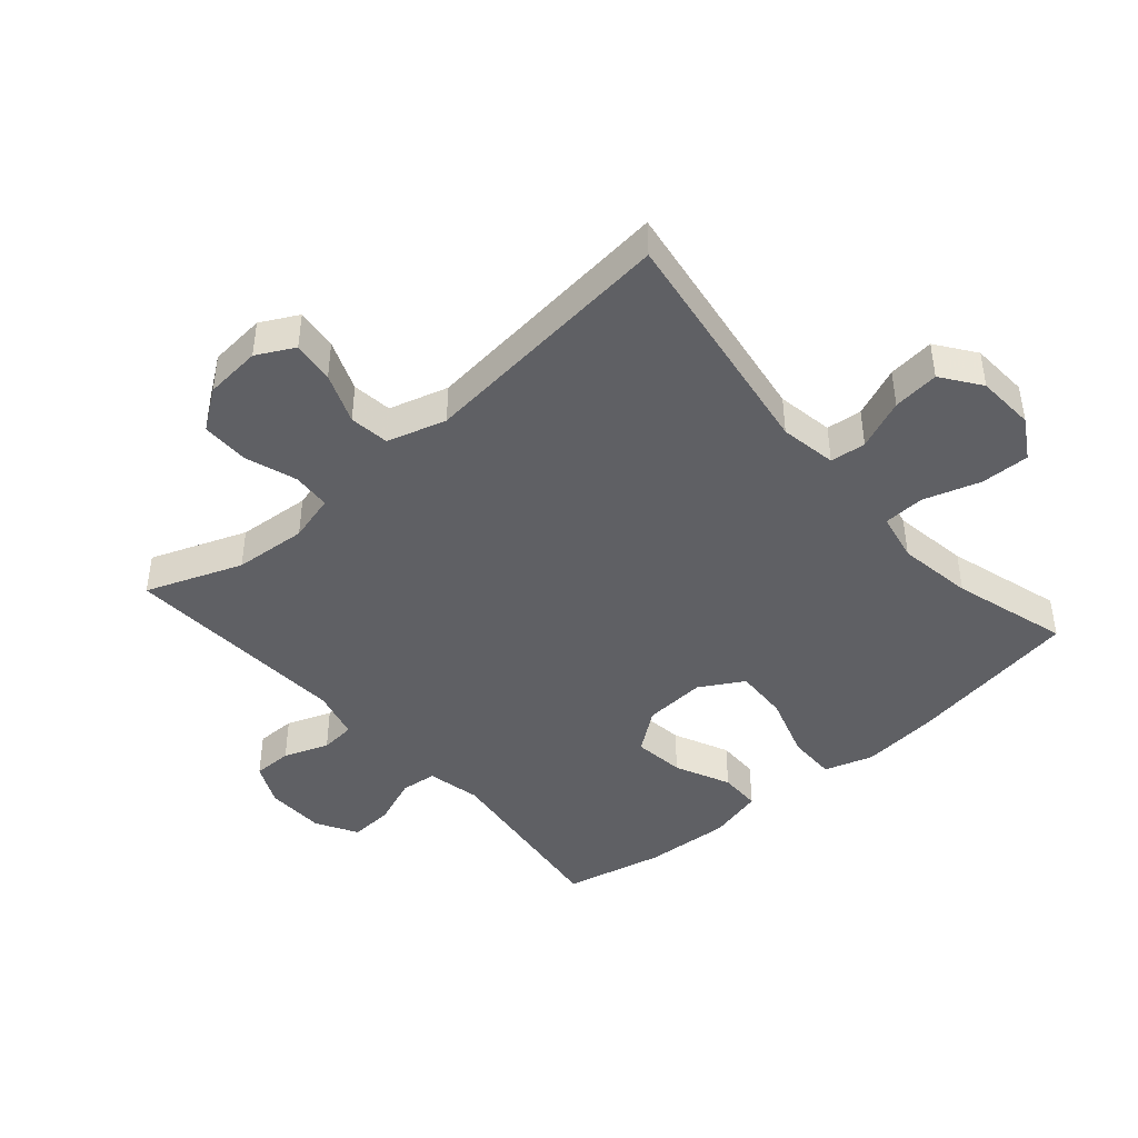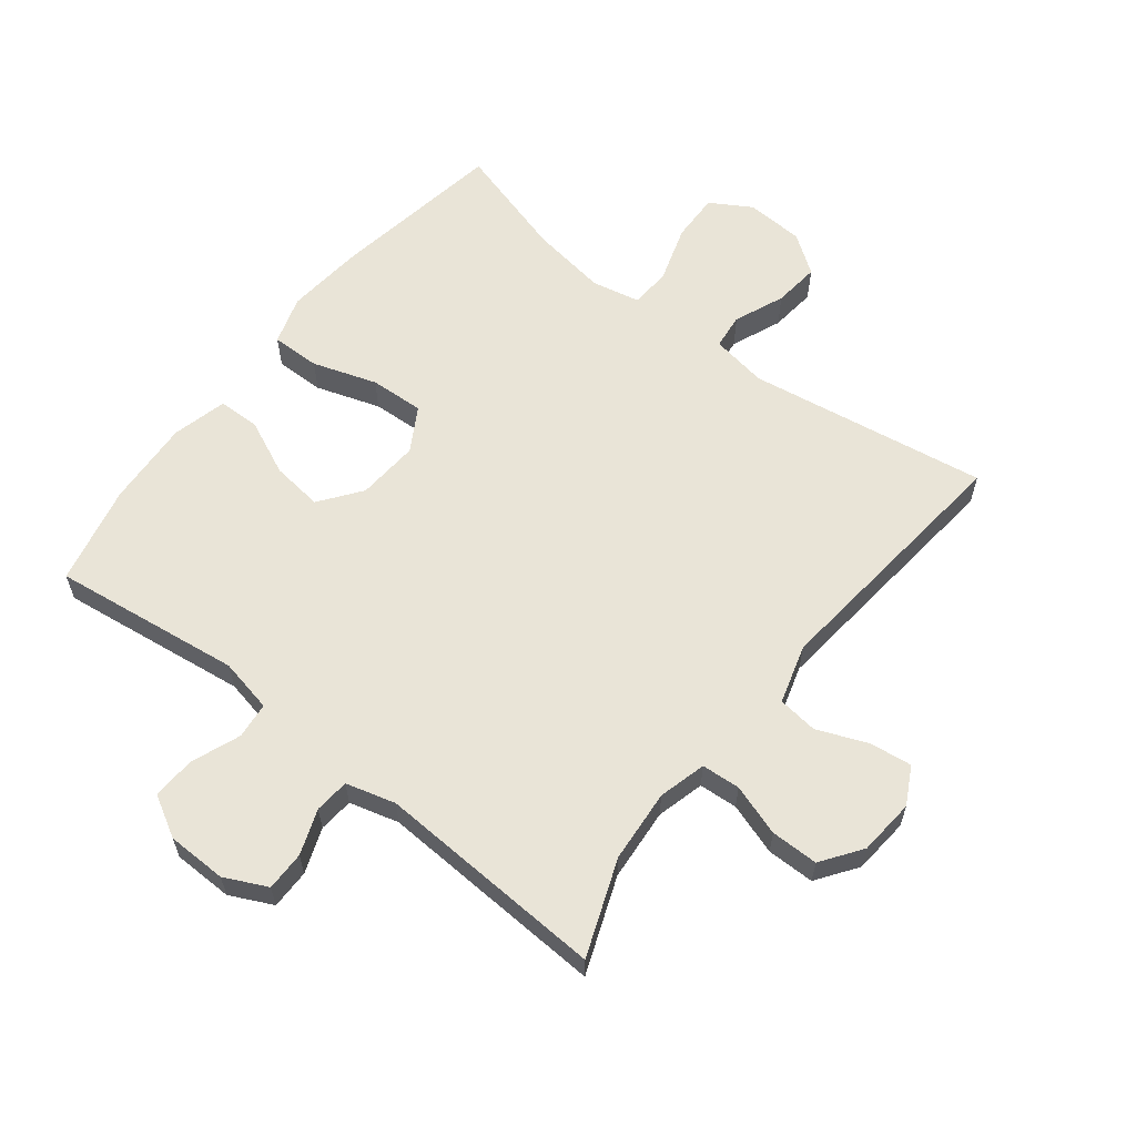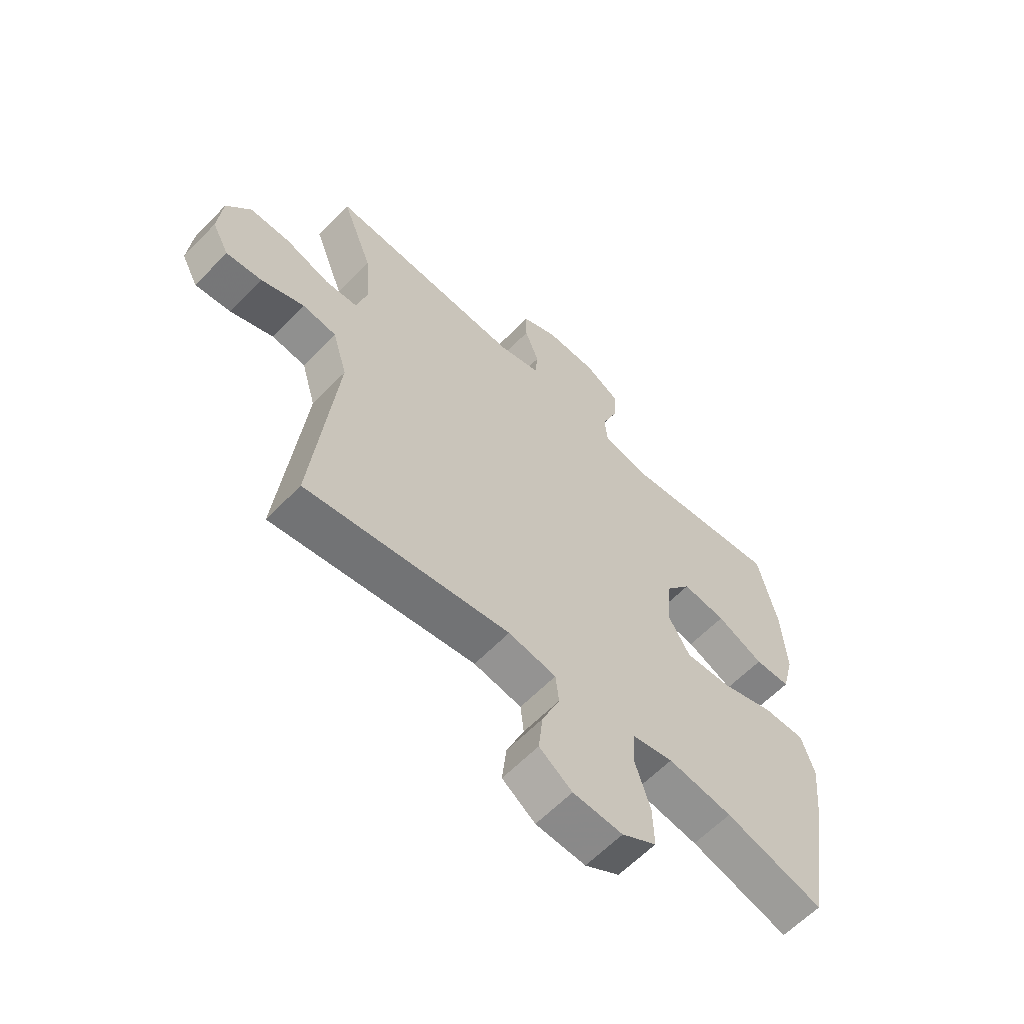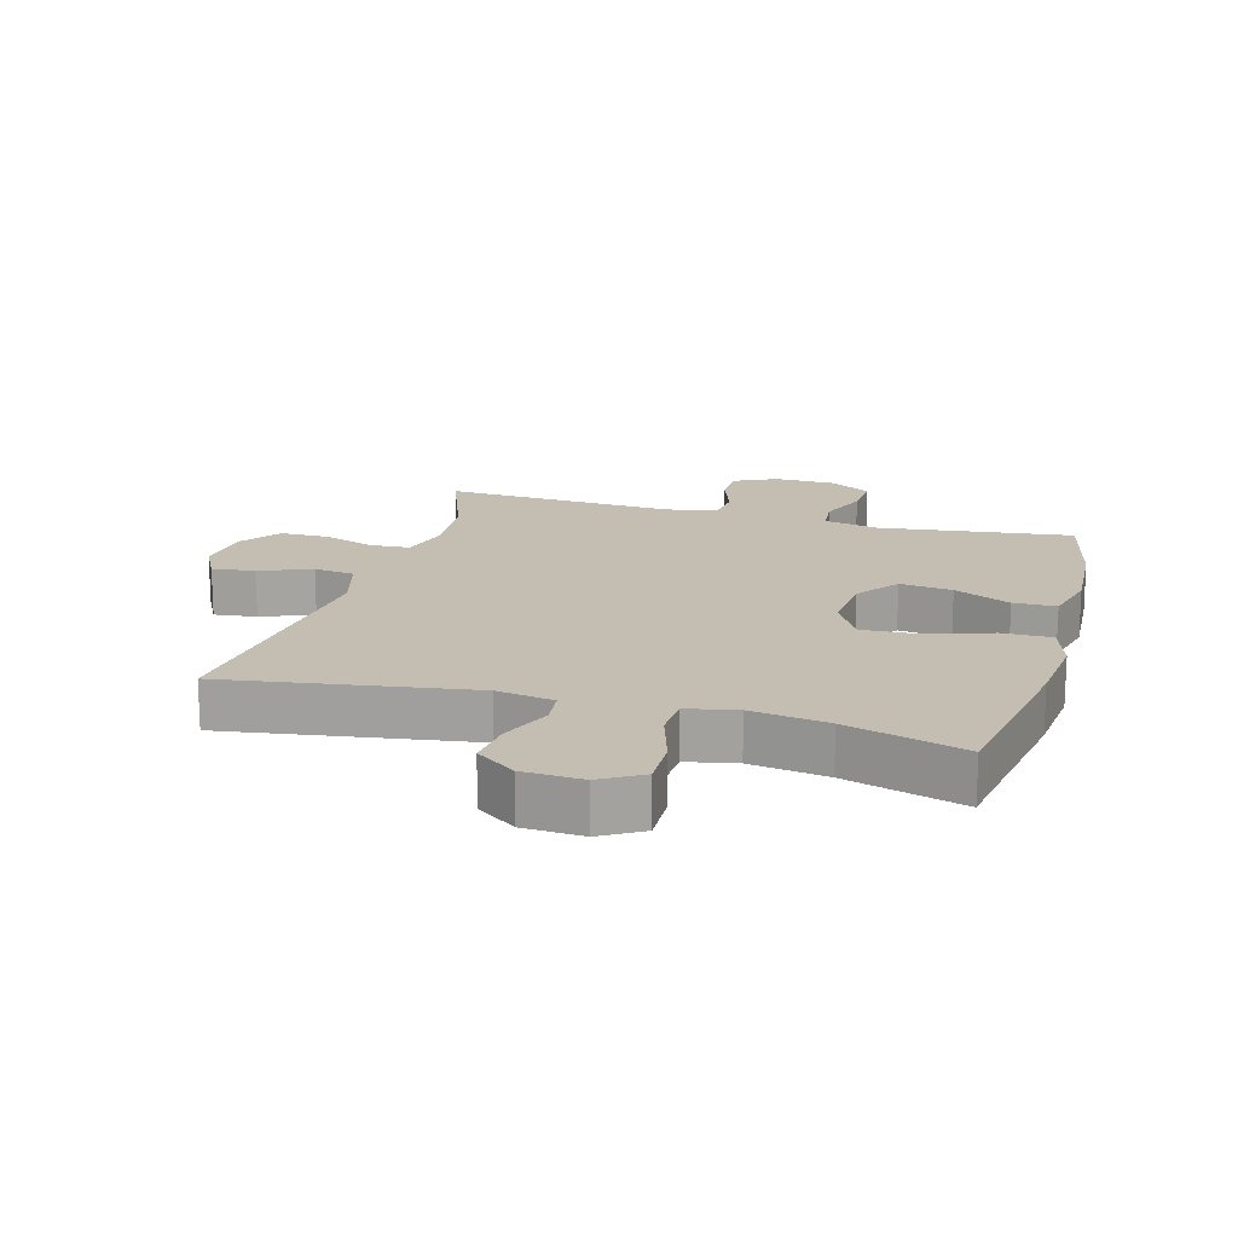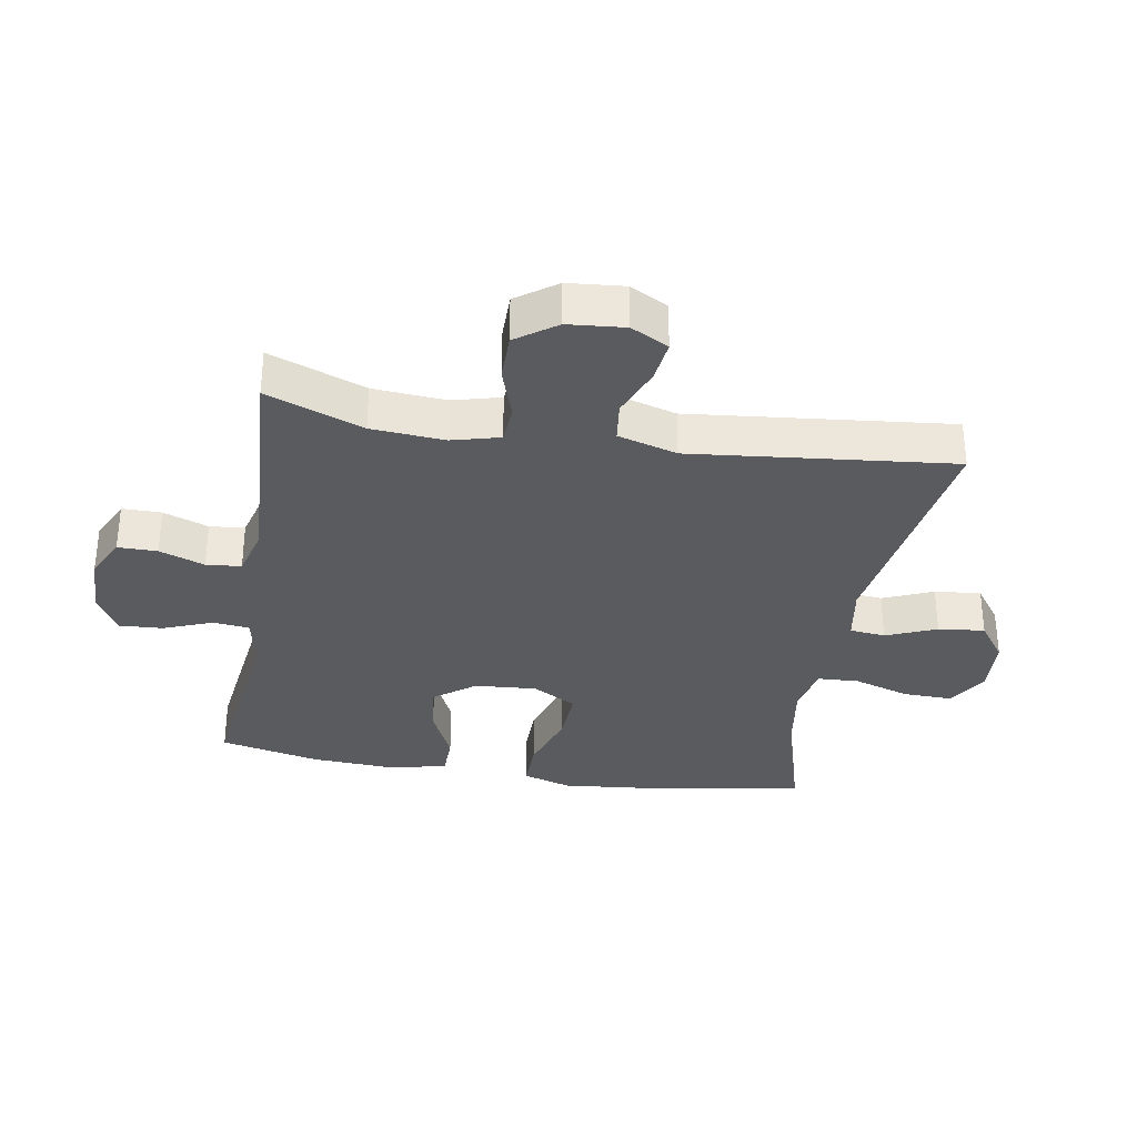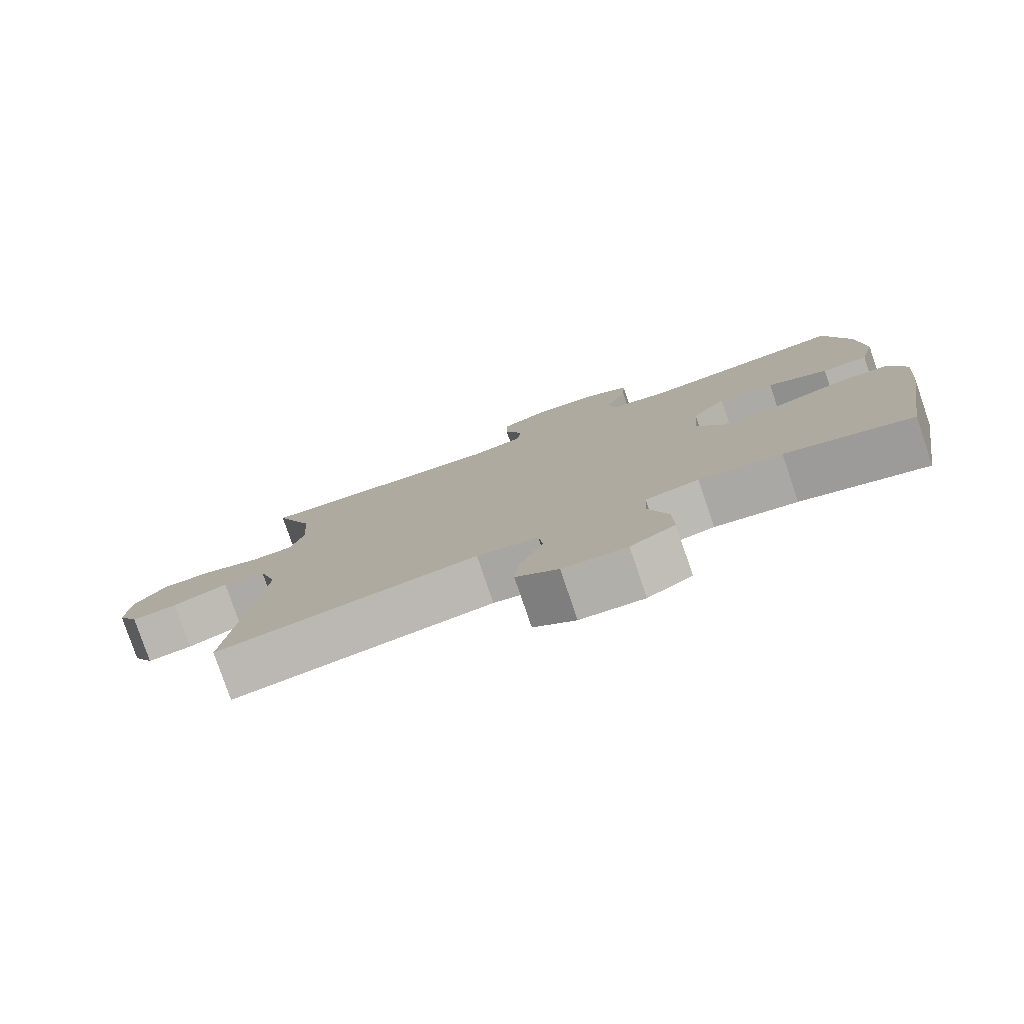
<metadata>
{"format":"obj","ext":"obj","renderer":"f3d","projection":"perspective","resolution":1024,"background":"white","views":[{"elev":-43.7,"azim":131.0,"up":"+Y"},{"elev":60.8,"azim":37.9,"up":"+Y"},{"elev":-61.4,"azim":136.2,"up":"+Z"},{"elev":17.2,"azim":-164.2,"up":"+Y"},{"elev":-32.9,"azim":80.4,"up":"+Y"},{"elev":-79.6,"azim":-161.1,"up":"+Z"}]}
</metadata>
<code>
v -0.5 0.07 -0.5
v -0.546 0.07 -0.224
v -0.558 0.07 -0.103
v -0.534 0.07 -0.026
v -0.457 0.07 -0.027
v -0.356 0.07 -0.06
v -0.271 0.07 -0.064
v -0.231 0.07 0.005
v -0.238 0.07 0.103
v -0.287 0.07 0.168
v -0.368 0.07 0.158
v -0.455 0.07 0.118
v -0.521 0.07 0.119
v -0.543 0.07 0.206
v -0.535 0.07 0.343
v -0.5 0.07 0.5
v -0.202 0.07 0.462
v -0.117 0.07 0.48
v -0.111 0.07 0.537
v -0.141 0.07 0.614
v -0.145 0.07 0.682
v -0.08 0.07 0.719
v 0.014 0.07 0.721
v 0.081 0.07 0.689
v 0.081 0.07 0.627
v 0.055 0.07 0.556
v 0.06 0.07 0.501
v 0.138 0.07 0.48
v 0.5 0.07 0.5
v 0.443 0.07 0.349
v 0.434 0.07 0.234
v 0.454 0.07 0.159
v 0.515 0.07 0.155
v 0.596 0.07 0.182
v 0.671 0.07 0.182
v 0.716 0.07 0.119
v 0.724 0.07 0.03
v 0.693 0.07 -0.029
v 0.627 0.07 -0.021
v 0.547 0.07 0.011
v 0.484 0.07 0.003
v 0.457 0.07 -0.09
v 0.5 0.07 -0.5
v 0.122 0.07 -0.442
v 0.033 0.07 -0.457
v 0.027 0.07 -0.513
v 0.06 0.07 -0.592
v 0.068 0.07 -0.665
v 0.007 0.07 -0.709
v -0.085 0.07 -0.714
v -0.149 0.07 -0.676
v -0.147 0.07 -0.599
v -0.119 0.07 -0.51
v -0.122 0.07 -0.445
v -0.199 0.07 -0.429
v -0.318 0.07 -0.447
v -0.5 0 -0.5
v -0.546 0 -0.224
v -0.558 0 -0.103
v -0.534 0 -0.026
v -0.457 0 -0.027
v -0.356 0 -0.06
v -0.271 0 -0.064
v -0.231 0 0.005
v -0.238 0 0.103
v -0.287 0 0.168
v -0.368 0 0.158
v -0.455 0 0.118
v -0.521 0 0.119
v -0.543 0 0.206
v -0.535 0 0.343
v -0.5 0 0.5
v -0.202 0 0.462
v -0.117 0 0.48
v -0.111 0 0.537
v -0.141 0 0.614
v -0.145 0 0.682
v -0.08 0 0.719
v 0.014 0 0.721
v 0.081 0 0.689
v 0.081 0 0.627
v 0.055 0 0.556
v 0.06 0 0.501
v 0.138 0 0.48
v 0.5 0 0.5
v 0.443 0 0.349
v 0.434 0 0.234
v 0.454 0 0.159
v 0.515 0 0.155
v 0.596 0 0.182
v 0.671 0 0.182
v 0.716 0 0.119
v 0.724 0 0.03
v 0.693 0 -0.029
v 0.627 0 -0.021
v 0.547 0 0.011
v 0.484 0 0.003
v 0.457 0 -0.09
v 0.5 0 -0.5
v 0.122 0 -0.442
v 0.033 0 -0.457
v 0.027 0 -0.513
v 0.06 0 -0.592
v 0.068 0 -0.665
v 0.007 0 -0.709
v -0.085 0 -0.714
v -0.149 0 -0.676
v -0.147 0 -0.599
v -0.119 0 -0.51
v -0.122 0 -0.445
v -0.199 0 -0.429
v -0.318 0 -0.447
f 51 52 53
f 50 51 53
f 49 50 53
f 48 49 53
f 47 48 53
f 46 47 53
f 45 46 53 54
f 44 45 54 55
f 42 43 44
f 41 42 44 55
f 38 39 40
f 37 38 40
f 36 37 40
f 35 36 40
f 34 35 40
f 33 34 40
f 32 33 40 41
f 41 55 56
f 32 41 56
f 31 32 56
f 28 29 30
f 31 56 1
f 30 31 1
f 28 30 1
f 27 28 1
f 24 25 26
f 23 24 26
f 22 23 26
f 21 22 26
f 20 21 26
f 19 20 26
f 15 16 17
f 14 15 17
f 13 14 17
f 12 13 17
f 11 12 17
f 10 11 17 18
f 9 10 18
f 8 9 18
f 4 5 6
f 3 4 6
f 2 3 6
f 1 2 6
f 1 6 7
f 27 1 7 8
f 18 19 26 27
f 8 18 27
f 109 108 107
f 109 107 106
f 109 106 105
f 109 105 104
f 109 104 103
f 109 103 102
f 110 109 102 101
f 111 110 101 100
f 100 99 98
f 111 100 98 97
f 96 95 94
f 96 94 93
f 96 93 92
f 96 92 91
f 96 91 90
f 96 90 89
f 97 96 89 88
f 112 111 97
f 112 97 88
f 112 88 87
f 86 85 84
f 57 112 87
f 57 87 86
f 57 86 84
f 57 84 83
f 82 81 80
f 82 80 79
f 82 79 78
f 82 78 77
f 82 77 76
f 82 76 75
f 73 72 71
f 73 71 70
f 73 70 69
f 73 69 68
f 73 68 67
f 74 73 67 66
f 74 66 65
f 74 65 64
f 62 61 60
f 62 60 59
f 62 59 58
f 62 58 57
f 63 62 57
f 64 63 57 83
f 83 82 75 74
f 83 74 64
f 1 57 58 2
f 2 58 59 3
f 3 59 60 4
f 4 60 61 5
f 5 61 62 6
f 6 62 63 7
f 7 63 64 8
f 8 64 65 9
f 9 65 66 10
f 10 66 67 11
f 11 67 68 12
f 12 68 69 13
f 13 69 70 14
f 14 70 71 15
f 15 71 72 16
f 16 72 73 17
f 17 73 74 18
f 18 74 75 19
f 19 75 76 20
f 20 76 77 21
f 21 77 78 22
f 22 78 79 23
f 23 79 80 24
f 24 80 81 25
f 25 81 82 26
f 26 82 83 27
f 27 83 84 28
f 28 84 85 29
f 29 85 86 30
f 30 86 87 31
f 31 87 88 32
f 32 88 89 33
f 33 89 90 34
f 34 90 91 35
f 35 91 92 36
f 36 92 93 37
f 37 93 94 38
f 38 94 95 39
f 39 95 96 40
f 40 96 97 41
f 41 97 98 42
f 42 98 99 43
f 43 99 100 44
f 44 100 101 45
f 45 101 102 46
f 46 102 103 47
f 47 103 104 48
f 48 104 105 49
f 49 105 106 50
f 50 106 107 51
f 51 107 108 52
f 52 108 109 53
f 53 109 110 54
f 54 110 111 55
f 55 111 112 56
f 56 112 57 1

</code>
